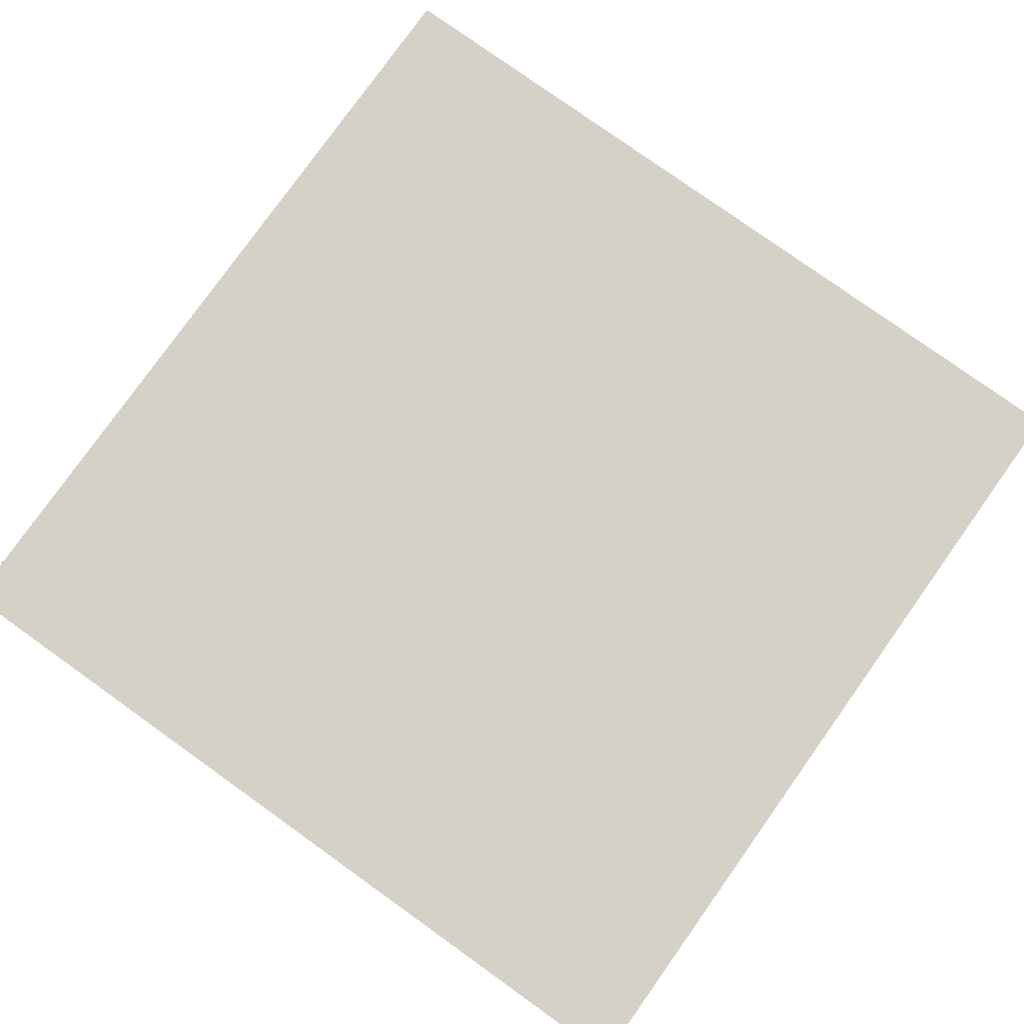
<metadata>
{"format":"obj","ext":"obj","renderer":"f3d","projection":"perspective","resolution":1024,"background":"white","views":[{"elev":79.4,"azim":35.5,"up":"+Y"}]}
</metadata>
<code>
o
v 0 2 0
v 0 2 -4.3
v 0 2.2 0
v 0 2.2 -4.3
v 4.3 2 0
v 4.3 2 -4.3
v 4.3 2.2 0
v 4.3 2.2 -4.3
v 0 2 0
v 0 2.2 0
v 4.3 2 0
v 4.3 2.2 0
v 0 2 -4.3
v 0 2.2 -4.3
v 4.3 2 -4.3
v 4.3 2.2 -4.3
v 0 2 0
v 4.3 2 0
v 0 2 -4.3
v 4.3 2 -4.3
v 0 2.2 0
v 4.3 2.2 0
v 0.1 2.2 -0.1
v 0.6 2.2 -0.1
v 0.7 2.2 -0.1
v 1.2 2.2 -0.1
v 1.3 2.2 -0.1
v 1.8 2.2 -0.1
v 1.9 2.2 -0.1
v 2.4 2.2 -0.1
v 2.5 2.2 -0.1
v 3 2.2 -0.1
v 3.1 2.2 -0.1
v 3.6 2.2 -0.1
v 3.7 2.2 -0.1
v 4.2 2.2 -0.1
v 0.2 2.2 -0.2
v 0.5 2.2 -0.2
v 0.8 2.2 -0.2
v 1.1 2.2 -0.2
v 1.4 2.2 -0.2
v 1.7 2.2 -0.2
v 2 2.2 -0.2
v 2.3 2.2 -0.2
v 2.6 2.2 -0.2
v 2.9 2.2 -0.2
v 3.2 2.2 -0.2
v 3.5 2.2 -0.2
v 3.8 2.2 -0.2
v 4.1 2.2 -0.2
v 0.2 2.2 -0.5
v 0.5 2.2 -0.5
v 0.8 2.2 -0.5
v 1.1 2.2 -0.5
v 1.4 2.2 -0.5
v 1.7 2.2 -0.5
v 2 2.2 -0.5
v 2.3 2.2 -0.5
v 2.6 2.2 -0.5
v 2.9 2.2 -0.5
v 3.2 2.2 -0.5
v 3.5 2.2 -0.5
v 3.8 2.2 -0.5
v 4.1 2.2 -0.5
v 0.1 2.2 -0.6
v 0.6 2.2 -0.6
v 0.7 2.2 -0.6
v 1.2 2.2 -0.6
v 1.3 2.2 -0.6
v 1.8 2.2 -0.6
v 1.9 2.2 -0.6
v 2.4 2.2 -0.6
v 2.5 2.2 -0.6
v 3 2.2 -0.6
v 3.1 2.2 -0.6
v 3.6 2.2 -0.6
v 3.7 2.2 -0.6
v 4.2 2.2 -0.6
v 0.1 2.2 -0.7
v 0.6 2.2 -0.7
v 0.7 2.2 -0.7
v 1.2 2.2 -0.7
v 1.3 2.2 -0.7
v 1.8 2.2 -0.7
v 1.9 2.2 -0.7
v 2.4 2.2 -0.7
v 2.5 2.2 -0.7
v 3 2.2 -0.7
v 3.1 2.2 -0.7
v 3.6 2.2 -0.7
v 3.7 2.2 -0.7
v 4.2 2.2 -0.7
v 0.2 2.2 -0.8
v 0.5 2.2 -0.8
v 0.8 2.2 -0.8
v 1.1 2.2 -0.8
v 1.4 2.2 -0.8
v 1.7 2.2 -0.8
v 2 2.2 -0.8
v 2.3 2.2 -0.8
v 2.6 2.2 -0.8
v 2.9 2.2 -0.8
v 3.2 2.2 -0.8
v 3.5 2.2 -0.8
v 3.8 2.2 -0.8
v 4.1 2.2 -0.8
v 0.2 2.2 -1.1
v 0.5 2.2 -1.1
v 0.8 2.2 -1.1
v 1.1 2.2 -1.1
v 1.4 2.2 -1.1
v 1.7 2.2 -1.1
v 2 2.2 -1.1
v 2.3 2.2 -1.1
v 2.6 2.2 -1.1
v 2.9 2.2 -1.1
v 3.2 2.2 -1.1
v 3.5 2.2 -1.1
v 3.8 2.2 -1.1
v 4.1 2.2 -1.1
v 0.1 2.2 -1.2
v 0.6 2.2 -1.2
v 0.7 2.2 -1.2
v 1.2 2.2 -1.2
v 1.3 2.2 -1.2
v 1.8 2.2 -1.2
v 1.9 2.2 -1.2
v 2.4 2.2 -1.2
v 2.5 2.2 -1.2
v 3 2.2 -1.2
v 3.1 2.2 -1.2
v 3.6 2.2 -1.2
v 3.7 2.2 -1.2
v 4.2 2.2 -1.2
v 0.1 2.2 -1.3
v 0.6 2.2 -1.3
v 0.7 2.2 -1.3
v 1.2 2.2 -1.3
v 1.3 2.2 -1.3
v 1.8 2.2 -1.3
v 1.9 2.2 -1.3
v 2.4 2.2 -1.3
v 2.5 2.2 -1.3
v 3 2.2 -1.3
v 3.1 2.2 -1.3
v 3.6 2.2 -1.3
v 3.7 2.2 -1.3
v 4.2 2.2 -1.3
v 0.2 2.2 -1.4
v 0.5 2.2 -1.4
v 0.8 2.2 -1.4
v 1.1 2.2 -1.4
v 1.4 2.2 -1.4
v 1.7 2.2 -1.4
v 2 2.2 -1.4
v 2.3 2.2 -1.4
v 2.6 2.2 -1.4
v 2.9 2.2 -1.4
v 3.2 2.2 -1.4
v 3.5 2.2 -1.4
v 3.8 2.2 -1.4
v 4.1 2.2 -1.4
v 0.2 2.2 -1.7
v 0.5 2.2 -1.7
v 0.8 2.2 -1.7
v 1.1 2.2 -1.7
v 1.4 2.2 -1.7
v 1.7 2.2 -1.7
v 2 2.2 -1.7
v 2.3 2.2 -1.7
v 2.6 2.2 -1.7
v 2.9 2.2 -1.7
v 3.2 2.2 -1.7
v 3.5 2.2 -1.7
v 3.8 2.2 -1.7
v 4.1 2.2 -1.7
v 0.1 2.2 -1.8
v 0.6 2.2 -1.8
v 0.7 2.2 -1.8
v 1.2 2.2 -1.8
v 1.3 2.2 -1.8
v 1.8 2.2 -1.8
v 1.9 2.2 -1.8
v 2.4 2.2 -1.8
v 2.5 2.2 -1.8
v 3 2.2 -1.8
v 3.1 2.2 -1.8
v 3.6 2.2 -1.8
v 3.7 2.2 -1.8
v 4.2 2.2 -1.8
v 0.1 2.2 -1.9
v 0.6 2.2 -1.9
v 0.7 2.2 -1.9
v 1.2 2.2 -1.9
v 1.3 2.2 -1.9
v 1.8 2.2 -1.9
v 1.9 2.2 -1.9
v 2.4 2.2 -1.9
v 2.5 2.2 -1.9
v 3 2.2 -1.9
v 3.1 2.2 -1.9
v 3.6 2.2 -1.9
v 3.7 2.2 -1.9
v 4.2 2.2 -1.9
v 0.2 2.2 -2
v 0.5 2.2 -2
v 0.8 2.2 -2
v 1.1 2.2 -2
v 1.4 2.2 -2
v 1.7 2.2 -2
v 2 2.2 -2
v 2.3 2.2 -2
v 2.6 2.2 -2
v 2.9 2.2 -2
v 3.2 2.2 -2
v 3.5 2.2 -2
v 3.8 2.2 -2
v 4.1 2.2 -2
v 0.2 2.2 -2.3
v 0.5 2.2 -2.3
v 0.8 2.2 -2.3
v 1.1 2.2 -2.3
v 1.4 2.2 -2.3
v 1.7 2.2 -2.3
v 2 2.2 -2.3
v 2.3 2.2 -2.3
v 2.6 2.2 -2.3
v 2.9 2.2 -2.3
v 3.2 2.2 -2.3
v 3.5 2.2 -2.3
v 3.8 2.2 -2.3
v 4.1 2.2 -2.3
v 0.1 2.2 -2.4
v 0.6 2.2 -2.4
v 0.7 2.2 -2.4
v 1.2 2.2 -2.4
v 1.3 2.2 -2.4
v 1.8 2.2 -2.4
v 1.9 2.2 -2.4
v 2.4 2.2 -2.4
v 2.5 2.2 -2.4
v 3 2.2 -2.4
v 3.1 2.2 -2.4
v 3.6 2.2 -2.4
v 3.7 2.2 -2.4
v 4.2 2.2 -2.4
v 0.1 2.2 -2.5
v 0.6 2.2 -2.5
v 0.7 2.2 -2.5
v 1.2 2.2 -2.5
v 1.3 2.2 -2.5
v 1.8 2.2 -2.5
v 1.9 2.2 -2.5
v 2.4 2.2 -2.5
v 2.5 2.2 -2.5
v 3 2.2 -2.5
v 3.1 2.2 -2.5
v 3.6 2.2 -2.5
v 3.7 2.2 -2.5
v 4.2 2.2 -2.5
v 0.2 2.2 -2.6
v 0.5 2.2 -2.6
v 0.8 2.2 -2.6
v 1.1 2.2 -2.6
v 1.4 2.2 -2.6
v 1.7 2.2 -2.6
v 2 2.2 -2.6
v 2.3 2.2 -2.6
v 2.6 2.2 -2.6
v 2.9 2.2 -2.6
v 3.2 2.2 -2.6
v 3.5 2.2 -2.6
v 3.8 2.2 -2.6
v 4.1 2.2 -2.6
v 0.2 2.2 -2.9
v 0.5 2.2 -2.9
v 0.8 2.2 -2.9
v 1.1 2.2 -2.9
v 1.4 2.2 -2.9
v 1.7 2.2 -2.9
v 2 2.2 -2.9
v 2.3 2.2 -2.9
v 2.6 2.2 -2.9
v 2.9 2.2 -2.9
v 3.2 2.2 -2.9
v 3.5 2.2 -2.9
v 3.8 2.2 -2.9
v 4.1 2.2 -2.9
v 0.1 2.2 -3
v 0.6 2.2 -3
v 0.7 2.2 -3
v 1.2 2.2 -3
v 1.3 2.2 -3
v 1.8 2.2 -3
v 1.9 2.2 -3
v 2.4 2.2 -3
v 2.5 2.2 -3
v 3 2.2 -3
v 3.1 2.2 -3
v 3.6 2.2 -3
v 3.7 2.2 -3
v 4.2 2.2 -3
v 0.1 2.2 -3.1
v 0.6 2.2 -3.1
v 0.7 2.2 -3.1
v 1.2 2.2 -3.1
v 1.3 2.2 -3.1
v 1.8 2.2 -3.1
v 1.9 2.2 -3.1
v 2.4 2.2 -3.1
v 2.5 2.2 -3.1
v 3 2.2 -3.1
v 3.1 2.2 -3.1
v 3.6 2.2 -3.1
v 3.7 2.2 -3.1
v 4.2 2.2 -3.1
v 0.2 2.2 -3.2
v 0.5 2.2 -3.2
v 0.8 2.2 -3.2
v 1.1 2.2 -3.2
v 1.4 2.2 -3.2
v 1.7 2.2 -3.2
v 2 2.2 -3.2
v 2.3 2.2 -3.2
v 2.6 2.2 -3.2
v 2.9 2.2 -3.2
v 3.2 2.2 -3.2
v 3.5 2.2 -3.2
v 3.8 2.2 -3.2
v 4.1 2.2 -3.2
v 0.2 2.2 -3.5
v 0.5 2.2 -3.5
v 0.8 2.2 -3.5
v 1.1 2.2 -3.5
v 1.4 2.2 -3.5
v 1.7 2.2 -3.5
v 2 2.2 -3.5
v 2.3 2.2 -3.5
v 2.6 2.2 -3.5
v 2.9 2.2 -3.5
v 3.2 2.2 -3.5
v 3.5 2.2 -3.5
v 3.8 2.2 -3.5
v 4.1 2.2 -3.5
v 0.1 2.2 -3.6
v 0.6 2.2 -3.6
v 0.7 2.2 -3.6
v 1.2 2.2 -3.6
v 1.3 2.2 -3.6
v 1.8 2.2 -3.6
v 1.9 2.2 -3.6
v 2.4 2.2 -3.6
v 2.5 2.2 -3.6
v 3 2.2 -3.6
v 3.1 2.2 -3.6
v 3.6 2.2 -3.6
v 3.7 2.2 -3.6
v 4.2 2.2 -3.6
v 0.1 2.2 -3.7
v 0.6 2.2 -3.7
v 0.7 2.2 -3.7
v 1.2 2.2 -3.7
v 1.3 2.2 -3.7
v 1.8 2.2 -3.7
v 1.9 2.2 -3.7
v 2.4 2.2 -3.7
v 2.5 2.2 -3.7
v 3 2.2 -3.7
v 3.1 2.2 -3.7
v 3.6 2.2 -3.7
v 3.7 2.2 -3.7
v 4.2 2.2 -3.7
v 0.2 2.2 -3.8
v 0.5 2.2 -3.8
v 0.8 2.2 -3.8
v 1.1 2.2 -3.8
v 1.4 2.2 -3.8
v 1.7 2.2 -3.8
v 2 2.2 -3.8
v 2.3 2.2 -3.8
v 2.6 2.2 -3.8
v 2.9 2.2 -3.8
v 3.2 2.2 -3.8
v 3.5 2.2 -3.8
v 3.8 2.2 -3.8
v 4.1 2.2 -3.8
v 0.2 2.2 -4.1
v 0.5 2.2 -4.1
v 0.8 2.2 -4.1
v 1.1 2.2 -4.1
v 1.4 2.2 -4.1
v 1.7 2.2 -4.1
v 2 2.2 -4.1
v 2.3 2.2 -4.1
v 2.6 2.2 -4.1
v 2.9 2.2 -4.1
v 3.2 2.2 -4.1
v 3.5 2.2 -4.1
v 3.8 2.2 -4.1
v 4.1 2.2 -4.1
v 0.1 2.2 -4.2
v 0.6 2.2 -4.2
v 0.7 2.2 -4.2
v 1.2 2.2 -4.2
v 1.3 2.2 -4.2
v 1.8 2.2 -4.2
v 1.9 2.2 -4.2
v 2.4 2.2 -4.2
v 2.5 2.2 -4.2
v 3 2.2 -4.2
v 3.1 2.2 -4.2
v 3.6 2.2 -4.2
v 3.7 2.2 -4.2
v 4.2 2.2 -4.2
v 0 2.2 -4.3
v 4.3 2.2 -4.3
f 3 2 1
f 4 2 3
f 5 6 7
f 7 6 8
f 11 10 9
f 12 10 11
f 13 14 15
f 15 14 16
f 19 18 17
f 20 18 19
f 21 22 23
f 23 22 24
f 24 22 25
f 25 22 26
f 26 22 27
f 27 22 28
f 28 22 29
f 29 22 30
f 30 22 31
f 31 22 32
f 32 22 33
f 33 22 34
f 34 22 35
f 35 22 36
f 23 24 37
f 37 24 38
f 25 26 39
f 39 26 40
f 27 28 41
f 41 28 42
f 29 30 43
f 43 30 44
f 31 32 45
f 45 32 46
f 33 34 47
f 47 34 48
f 35 36 49
f 49 36 50
f 23 37 51
f 37 38 51
f 38 24 52
f 51 38 52
f 25 39 53
f 39 40 53
f 40 26 54
f 53 40 54
f 27 41 55
f 41 42 55
f 42 28 56
f 55 42 56
f 29 43 57
f 43 44 57
f 44 30 58
f 57 44 58
f 31 45 59
f 45 46 59
f 46 32 60
f 59 46 60
f 33 47 61
f 47 48 61
f 48 34 62
f 61 48 62
f 49 50 63
f 35 49 63
f 50 36 64
f 63 50 64
f 21 23 65
f 23 51 65
f 51 52 65
f 24 25 66
f 65 52 66
f 52 24 66
f 25 53 67
f 66 25 67
f 53 54 67
f 26 27 68
f 67 54 68
f 54 26 68
f 27 55 69
f 68 27 69
f 55 56 69
f 28 29 70
f 69 56 70
f 56 28 70
f 29 57 71
f 70 29 71
f 57 58 71
f 30 31 72
f 71 58 72
f 58 30 72
f 31 59 73
f 72 31 73
f 59 60 73
f 32 33 74
f 73 60 74
f 60 32 74
f 33 61 75
f 74 33 75
f 61 62 75
f 34 35 76
f 75 62 76
f 62 34 76
f 63 64 77
f 76 35 77
f 35 63 77
f 64 36 78
f 77 64 78
f 36 22 78
f 76 77 79
f 73 74 79
f 77 78 79
f 74 75 79
f 71 72 79
f 72 73 79
f 69 70 79
f 70 71 79
f 67 68 79
f 68 69 79
f 65 66 79
f 66 67 79
f 75 76 79
f 21 65 79
f 79 78 80
f 80 78 81
f 81 78 82
f 82 78 83
f 83 78 84
f 84 78 85
f 85 78 86
f 86 78 87
f 87 78 88
f 88 78 89
f 89 78 90
f 90 78 91
f 78 22 92
f 91 78 92
f 79 80 93
f 93 80 94
f 81 82 95
f 95 82 96
f 83 84 97
f 97 84 98
f 85 86 99
f 99 86 100
f 87 88 101
f 101 88 102
f 89 90 103
f 103 90 104
f 91 92 105
f 105 92 106
f 79 93 107
f 93 94 107
f 94 80 108
f 107 94 108
f 81 95 109
f 95 96 109
f 96 82 110
f 109 96 110
f 83 97 111
f 97 98 111
f 98 84 112
f 111 98 112
f 85 99 113
f 99 100 113
f 100 86 114
f 113 100 114
f 87 101 115
f 101 102 115
f 102 88 116
f 115 102 116
f 89 103 117
f 103 104 117
f 104 90 118
f 117 104 118
f 105 106 119
f 91 105 119
f 106 92 120
f 119 106 120
f 21 79 121
f 79 107 121
f 107 108 121
f 80 81 122
f 121 108 122
f 108 80 122
f 81 109 123
f 122 81 123
f 109 110 123
f 82 83 124
f 123 110 124
f 110 82 124
f 83 111 125
f 124 83 125
f 111 112 125
f 84 85 126
f 125 112 126
f 112 84 126
f 85 113 127
f 126 85 127
f 113 114 127
f 86 87 128
f 127 114 128
f 114 86 128
f 87 115 129
f 128 87 129
f 115 116 129
f 88 89 130
f 129 116 130
f 116 88 130
f 89 117 131
f 130 89 131
f 117 118 131
f 90 91 132
f 131 118 132
f 118 90 132
f 119 120 133
f 132 91 133
f 91 119 133
f 120 92 134
f 133 120 134
f 92 22 134
f 130 131 135
f 132 133 135
f 133 134 135
f 127 128 135
f 128 129 135
f 125 126 135
f 126 127 135
f 123 124 135
f 124 125 135
f 121 122 135
f 122 123 135
f 131 132 135
f 21 121 135
f 129 130 135
f 135 134 136
f 136 134 137
f 137 134 138
f 138 134 139
f 139 134 140
f 140 134 141
f 141 134 142
f 142 134 143
f 143 134 144
f 144 134 145
f 145 134 146
f 146 134 147
f 134 22 148
f 147 134 148
f 135 136 149
f 149 136 150
f 137 138 151
f 151 138 152
f 139 140 153
f 153 140 154
f 141 142 155
f 155 142 156
f 143 144 157
f 157 144 158
f 145 146 159
f 159 146 160
f 147 148 161
f 161 148 162
f 135 149 163
f 149 150 163
f 150 136 164
f 163 150 164
f 137 151 165
f 151 152 165
f 152 138 166
f 165 152 166
f 139 153 167
f 153 154 167
f 154 140 168
f 167 154 168
f 141 155 169
f 155 156 169
f 156 142 170
f 169 156 170
f 143 157 171
f 157 158 171
f 158 144 172
f 171 158 172
f 145 159 173
f 159 160 173
f 160 146 174
f 173 160 174
f 161 162 175
f 147 161 175
f 162 148 176
f 175 162 176
f 21 135 177
f 135 163 177
f 163 164 177
f 136 137 178
f 177 164 178
f 164 136 178
f 137 165 179
f 178 137 179
f 165 166 179
f 138 139 180
f 179 166 180
f 166 138 180
f 139 167 181
f 180 139 181
f 167 168 181
f 140 141 182
f 181 168 182
f 168 140 182
f 141 169 183
f 182 141 183
f 169 170 183
f 142 143 184
f 183 170 184
f 170 142 184
f 143 171 185
f 184 143 185
f 171 172 185
f 144 145 186
f 185 172 186
f 172 144 186
f 145 173 187
f 186 145 187
f 173 174 187
f 146 147 188
f 187 174 188
f 174 146 188
f 175 176 189
f 188 147 189
f 147 175 189
f 176 148 190
f 189 176 190
f 148 22 190
f 186 187 191
f 188 189 191
f 189 190 191
f 183 184 191
f 184 185 191
f 181 182 191
f 182 183 191
f 179 180 191
f 180 181 191
f 177 178 191
f 178 179 191
f 187 188 191
f 21 177 191
f 185 186 191
f 191 190 192
f 192 190 193
f 193 190 194
f 194 190 195
f 195 190 196
f 196 190 197
f 197 190 198
f 198 190 199
f 199 190 200
f 200 190 201
f 201 190 202
f 202 190 203
f 190 22 204
f 203 190 204
f 191 192 205
f 205 192 206
f 193 194 207
f 207 194 208
f 195 196 209
f 209 196 210
f 197 198 211
f 211 198 212
f 199 200 213
f 213 200 214
f 201 202 215
f 215 202 216
f 203 204 217
f 217 204 218
f 191 205 219
f 205 206 219
f 206 192 220
f 219 206 220
f 193 207 221
f 207 208 221
f 208 194 222
f 221 208 222
f 195 209 223
f 209 210 223
f 210 196 224
f 223 210 224
f 197 211 225
f 211 212 225
f 212 198 226
f 225 212 226
f 199 213 227
f 213 214 227
f 214 200 228
f 227 214 228
f 201 215 229
f 215 216 229
f 216 202 230
f 229 216 230
f 217 218 231
f 203 217 231
f 218 204 232
f 231 218 232
f 21 191 233
f 191 219 233
f 219 220 233
f 192 193 234
f 233 220 234
f 220 192 234
f 193 221 235
f 234 193 235
f 221 222 235
f 194 195 236
f 235 222 236
f 222 194 236
f 195 223 237
f 236 195 237
f 223 224 237
f 196 197 238
f 237 224 238
f 224 196 238
f 197 225 239
f 238 197 239
f 225 226 239
f 198 199 240
f 239 226 240
f 226 198 240
f 199 227 241
f 240 199 241
f 227 228 241
f 200 201 242
f 241 228 242
f 228 200 242
f 201 229 243
f 242 201 243
f 229 230 243
f 202 203 244
f 243 230 244
f 230 202 244
f 231 232 245
f 244 203 245
f 203 231 245
f 232 204 246
f 245 232 246
f 204 22 246
f 242 243 247
f 244 245 247
f 245 246 247
f 239 240 247
f 240 241 247
f 237 238 247
f 238 239 247
f 235 236 247
f 236 237 247
f 233 234 247
f 234 235 247
f 243 244 247
f 21 233 247
f 241 242 247
f 247 246 248
f 248 246 249
f 249 246 250
f 250 246 251
f 251 246 252
f 252 246 253
f 253 246 254
f 254 246 255
f 255 246 256
f 256 246 257
f 257 246 258
f 258 246 259
f 246 22 260
f 259 246 260
f 247 248 261
f 261 248 262
f 249 250 263
f 263 250 264
f 251 252 265
f 265 252 266
f 253 254 267
f 267 254 268
f 255 256 269
f 269 256 270
f 257 258 271
f 271 258 272
f 259 260 273
f 273 260 274
f 247 261 275
f 261 262 275
f 262 248 276
f 275 262 276
f 249 263 277
f 263 264 277
f 264 250 278
f 277 264 278
f 251 265 279
f 265 266 279
f 266 252 280
f 279 266 280
f 253 267 281
f 267 268 281
f 268 254 282
f 281 268 282
f 255 269 283
f 269 270 283
f 270 256 284
f 283 270 284
f 257 271 285
f 271 272 285
f 272 258 286
f 285 272 286
f 273 274 287
f 259 273 287
f 274 260 288
f 287 274 288
f 21 247 289
f 247 275 289
f 275 276 289
f 248 249 290
f 289 276 290
f 276 248 290
f 249 277 291
f 290 249 291
f 277 278 291
f 250 251 292
f 291 278 292
f 278 250 292
f 251 279 293
f 292 251 293
f 279 280 293
f 252 253 294
f 293 280 294
f 280 252 294
f 253 281 295
f 294 253 295
f 281 282 295
f 254 255 296
f 295 282 296
f 282 254 296
f 255 283 297
f 296 255 297
f 283 284 297
f 256 257 298
f 297 284 298
f 284 256 298
f 257 285 299
f 298 257 299
f 285 286 299
f 258 259 300
f 299 286 300
f 286 258 300
f 287 288 301
f 300 259 301
f 259 287 301
f 288 260 302
f 301 288 302
f 260 22 302
f 298 299 303
f 300 301 303
f 301 302 303
f 295 296 303
f 296 297 303
f 293 294 303
f 294 295 303
f 291 292 303
f 292 293 303
f 289 290 303
f 290 291 303
f 299 300 303
f 21 289 303
f 297 298 303
f 303 302 304
f 304 302 305
f 305 302 306
f 306 302 307
f 307 302 308
f 308 302 309
f 309 302 310
f 310 302 311
f 311 302 312
f 312 302 313
f 313 302 314
f 314 302 315
f 302 22 316
f 315 302 316
f 303 304 317
f 317 304 318
f 305 306 319
f 319 306 320
f 307 308 321
f 321 308 322
f 309 310 323
f 323 310 324
f 311 312 325
f 325 312 326
f 313 314 327
f 327 314 328
f 315 316 329
f 329 316 330
f 303 317 331
f 317 318 331
f 318 304 332
f 331 318 332
f 305 319 333
f 319 320 333
f 320 306 334
f 333 320 334
f 307 321 335
f 321 322 335
f 322 308 336
f 335 322 336
f 309 323 337
f 323 324 337
f 324 310 338
f 337 324 338
f 311 325 339
f 325 326 339
f 326 312 340
f 339 326 340
f 313 327 341
f 327 328 341
f 328 314 342
f 341 328 342
f 329 330 343
f 315 329 343
f 330 316 344
f 343 330 344
f 21 303 345
f 303 331 345
f 331 332 345
f 304 305 346
f 345 332 346
f 332 304 346
f 305 333 347
f 346 305 347
f 333 334 347
f 306 307 348
f 347 334 348
f 334 306 348
f 307 335 349
f 348 307 349
f 335 336 349
f 308 309 350
f 349 336 350
f 336 308 350
f 309 337 351
f 350 309 351
f 337 338 351
f 310 311 352
f 351 338 352
f 338 310 352
f 311 339 353
f 352 311 353
f 339 340 353
f 312 313 354
f 353 340 354
f 340 312 354
f 313 341 355
f 354 313 355
f 341 342 355
f 314 315 356
f 355 342 356
f 342 314 356
f 343 344 357
f 356 315 357
f 315 343 357
f 344 316 358
f 357 344 358
f 316 22 358
f 354 355 359
f 356 357 359
f 357 358 359
f 351 352 359
f 352 353 359
f 349 350 359
f 350 351 359
f 347 348 359
f 348 349 359
f 345 346 359
f 346 347 359
f 355 356 359
f 21 345 359
f 353 354 359
f 359 358 360
f 360 358 361
f 361 358 362
f 362 358 363
f 363 358 364
f 364 358 365
f 365 358 366
f 366 358 367
f 367 358 368
f 368 358 369
f 369 358 370
f 370 358 371
f 358 22 372
f 371 358 372
f 359 360 373
f 373 360 374
f 361 362 375
f 375 362 376
f 363 364 377
f 377 364 378
f 365 366 379
f 379 366 380
f 367 368 381
f 381 368 382
f 369 370 383
f 383 370 384
f 371 372 385
f 385 372 386
f 359 373 387
f 373 374 387
f 374 360 388
f 387 374 388
f 361 375 389
f 375 376 389
f 376 362 390
f 389 376 390
f 363 377 391
f 377 378 391
f 378 364 392
f 391 378 392
f 365 379 393
f 379 380 393
f 380 366 394
f 393 380 394
f 367 381 395
f 381 382 395
f 382 368 396
f 395 382 396
f 369 383 397
f 383 384 397
f 384 370 398
f 397 384 398
f 385 386 399
f 371 385 399
f 386 372 400
f 399 386 400
f 21 359 401
f 359 387 401
f 387 388 401
f 360 361 402
f 401 388 402
f 388 360 402
f 361 389 403
f 402 361 403
f 389 390 403
f 362 363 404
f 403 390 404
f 390 362 404
f 363 391 405
f 404 363 405
f 391 392 405
f 364 365 406
f 405 392 406
f 392 364 406
f 365 393 407
f 406 365 407
f 393 394 407
f 366 367 408
f 407 394 408
f 394 366 408
f 367 395 409
f 408 367 409
f 395 396 409
f 368 369 410
f 409 396 410
f 396 368 410
f 369 397 411
f 410 369 411
f 397 398 411
f 370 371 412
f 411 398 412
f 398 370 412
f 399 400 413
f 412 371 413
f 371 399 413
f 400 372 414
f 413 400 414
f 372 22 414
f 410 411 415
f 412 413 415
f 413 414 415
f 407 408 415
f 408 409 415
f 405 406 415
f 406 407 415
f 403 404 415
f 404 405 415
f 401 402 415
f 402 403 415
f 411 412 415
f 21 401 415
f 409 410 415
f 414 22 416
f 415 414 416

</code>
